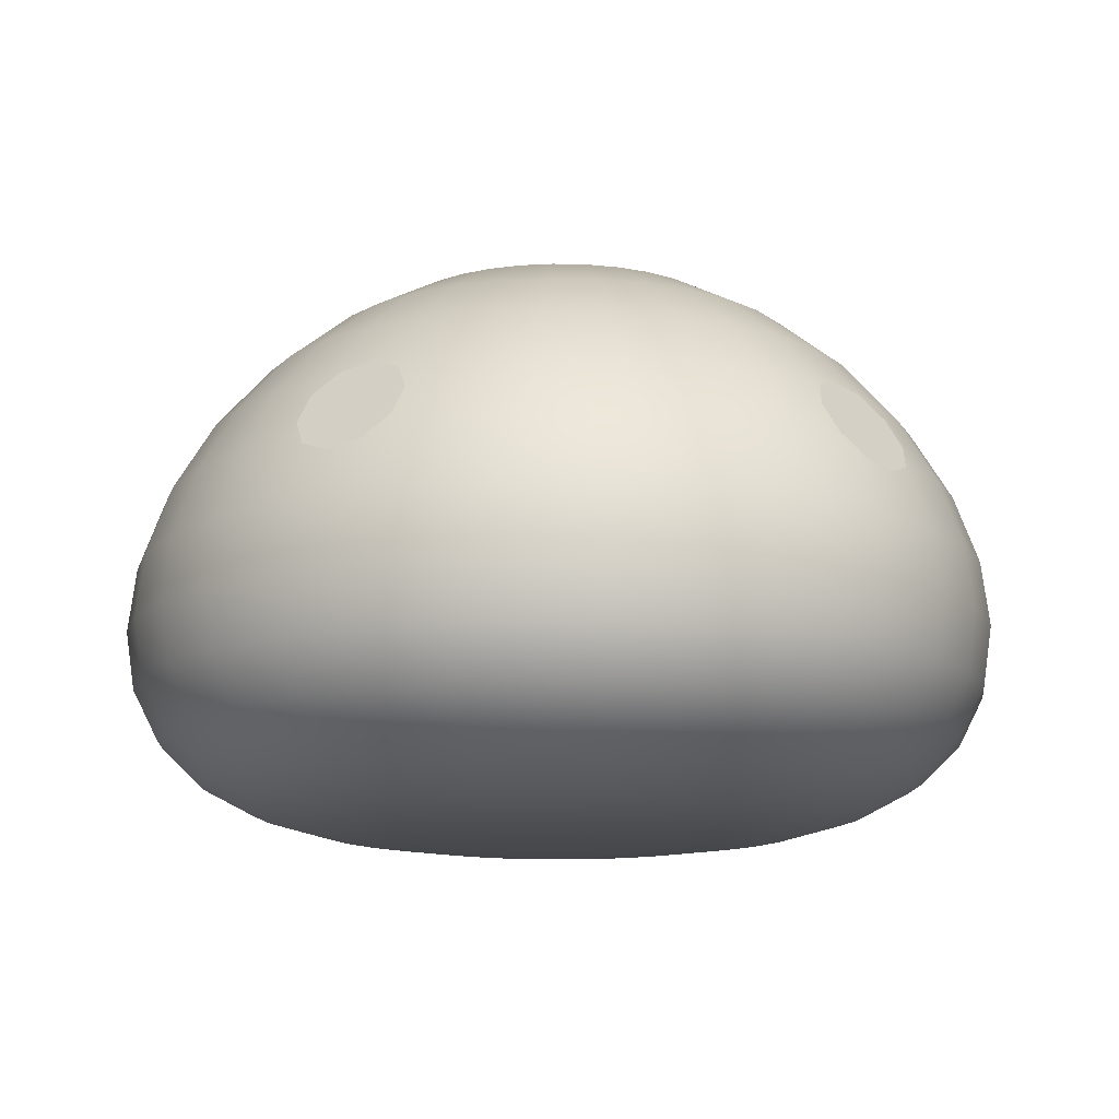
<metadata>
{"format":"obj","ext":"obj","renderer":"f3d","projection":"perspective","resolution":1024,"background":"white","views":[{"elev":-12.2,"azim":-8.9,"up":"+Y"}]}
</metadata>
<code>
o Sphere
v 0 1.832 -0.5556
v 0 1.572 -0.8315
v 0 1.266 -0.9808
v 0 1.119 -1
v 0 0.9854 -0.9808
v 0 0.7821 -0.8315
v 0.03806 1.981 -0.1913
v 0.07466 1.924 -0.3753
v 0.1084 1.832 -0.5449
v 0.1379 1.712 -0.6935
v 0.1622 1.572 -0.8155
v 0.1802 1.42 -0.9061
v 0.1913 1.266 -0.9619
v 0.1951 1.119 -0.9808
v 0.1913 0.9854 -0.9619
v 0.1802 0.872 -0.9061
v 0.1622 0.7821 -0.8155
v 0.1379 0.717 -0.6935
v 0.1084 0.6752 -0.5449
v 0.07466 0.6531 -0.3753
v 0.03806 0.6451 -0.1913
v 0.07466 1.981 -0.1802
v 0.1464 1.924 -0.3536
v 0.2126 1.832 -0.5133
v 0.2706 1.712 -0.6533
v 0.3182 1.572 -0.7682
v 0.3536 1.42 -0.8536
v 0.3753 1.266 -0.9061
v 0.3827 1.119 -0.9239
v 0.3753 0.9854 -0.9061
v 0.3536 0.872 -0.8536
v 0.3182 0.7821 -0.7682
v 0.2706 0.717 -0.6533
v 0.2126 0.6752 -0.5133
v 0.1464 0.6531 -0.3536
v 0.07466 0.6451 -0.1802
v 0.1084 1.981 -0.1622
v 0.2126 1.924 -0.3182
v 0.3087 1.832 -0.4619
v 0.3928 1.712 -0.5879
v 0.4619 1.572 -0.6913
v 0.5133 1.42 -0.7682
v 0.5449 1.266 -0.8155
v 0.5556 1.119 -0.8315
v 0.5449 0.9854 -0.8155
v 0.5133 0.872 -0.7682
v 0.4619 0.7821 -0.6913
v 0.3928 0.717 -0.5879
v 0.3087 0.6752 -0.4619
v 0.2126 0.6531 -0.3182
v 0.1084 0.6451 -0.1622
v 0.1379 1.981 -0.1379
v 0.2706 1.924 -0.2706
v 0.3928 1.832 -0.3928
v 0.5 1.712 -0.5
v 0.5879 1.572 -0.5879
v 0.6533 1.42 -0.6533
v 0.6935 1.266 -0.6935
v 0.7071 1.119 -0.7071
v 0.6935 0.9854 -0.6935
v 0.6533 0.872 -0.6533
v 0.5879 0.7821 -0.5879
v 0.5 0.717 -0.5
v 0.3928 0.6752 -0.3928
v 0.2706 0.6531 -0.2706
v 0.1379 0.6451 -0.1379
v 0.1622 1.981 -0.1084
v 0.3182 1.924 -0.2126
v 0.4619 1.832 -0.3087
v 0.5879 1.712 -0.3928
v 0.6913 1.572 -0.4619
v 0.7682 1.42 -0.5133
v 0.8155 1.266 -0.5449
v 0.8315 1.119 -0.5556
v 0.8155 0.9854 -0.5449
v 0.7682 0.872 -0.5133
v 0.6913 0.7821 -0.4619
v 0.5879 0.717 -0.3928
v 0.4619 0.6752 -0.3087
v 0.3182 0.6531 -0.2126
v 0.1622 0.6451 -0.1084
v 0 2 0
v 0.1802 1.981 -0.07466
v 0.3536 1.924 -0.1464
v 0.5133 1.832 -0.2126
v 0.6533 1.712 -0.2706
v 0.7682 1.572 -0.3182
v 0.8536 1.42 -0.3536
v 0.9061 1.266 -0.3753
v 0.9239 1.119 -0.3827
v 0.9061 0.9854 -0.3753
v 0.8536 0.872 -0.3536
v 0.7682 0.7821 -0.3182
v 0.6533 0.717 -0.2706
v 0.5133 0.6752 -0.2126
v 0.3536 0.6531 -0.1464
v 0.1802 0.6451 -0.07466
v 0.1913 1.981 -0.03806
v 0.3753 1.924 -0.07466
v 0.5449 1.832 -0.1084
v 0.6935 1.712 -0.1379
v 0.8155 1.572 -0.1622
v 0.9061 1.42 -0.1802
v 0.9619 1.266 -0.1913
v 0.9808 1.119 -0.1951
v 0.9619 0.9854 -0.1913
v 0.9061 0.872 -0.1802
v 0.8155 0.7821 -0.1622
v 0.6935 0.717 -0.1379
v 0.5449 0.6752 -0.1084
v 0.3753 0.6531 -0.07466
v 0.1913 0.6451 -0.03806
v 0.1951 1.981 0
v 0.3827 1.924 0
v 0.5556 1.832 0
v 0.7071 1.712 -0
v 0.8315 1.572 0
v 0.9239 1.42 -0
v 0.9808 1.266 0
v 1 1.119 0
v 0.9808 0.9854 0
v 0.9239 0.872 -0
v 0.8315 0.7821 0
v 0.7071 0.717 -0
v 0.5556 0.6752 0
v 0.3827 0.6531 0
v 0.1951 0.6451 0
v 0.1913 1.981 0.03806
v 0.3753 1.924 0.07466
v 0.5449 1.832 0.1084
v 0.6935 1.712 0.1379
v 0.8155 1.572 0.1622
v 0.9061 1.42 0.1802
v 0.9619 1.266 0.1913
v 0.9808 1.119 0.1951
v 0.9619 0.9854 0.1913
v 0.9061 0.872 0.1802
v 0.8155 0.7821 0.1622
v 0.6935 0.717 0.1379
v 0.5449 0.6752 0.1084
v 0.3753 0.6531 0.07466
v 0.1913 0.6451 0.03806
v 0.1802 1.981 0.07466
v 0.3536 1.924 0.1464
v 0.5133 1.832 0.2126
v 0.6533 1.712 0.2706
v 0.7682 1.572 0.3182
v 0.8536 1.42 0.3536
v 0.9061 1.266 0.3753
v 0.9239 1.119 0.3827
v 0.9061 0.9854 0.3753
v 0.8536 0.872 0.3536
v 0.7682 0.7821 0.3182
v 0.6533 0.717 0.2706
v 0.5133 0.6752 0.2126
v 0.3536 0.6531 0.1464
v 0.1802 0.6451 0.07466
v 0.1622 1.981 0.1084
v 0.3182 1.924 0.2126
v 0.4619 1.832 0.3087
v 0.5879 1.712 0.3928
v 0.6913 1.572 0.4619
v 0.7682 1.42 0.5133
v 0.8155 1.266 0.5449
v 0.8315 1.119 0.5556
v 0.8155 0.9854 0.5449
v 0.7682 0.872 0.5133
v 0.6913 0.7821 0.4619
v 0.5879 0.717 0.3928
v 0.4619 0.6752 0.3087
v 0.3182 0.6531 0.2126
v 0.1622 0.6451 0.1084
v 0.1379 1.981 0.1379
v 0.2706 1.924 0.2706
v 0.3928 1.832 0.3928
v 0.5 1.712 0.5
v 0.5879 1.572 0.5879
v 0.6533 1.42 0.6533
v 0.6935 1.266 0.6935
v 0.7071 1.119 0.7071
v 0.6935 0.9854 0.6935
v 0.6533 0.872 0.6533
v 0.5879 0.7821 0.5879
v 0.5 0.717 0.5
v 0.3928 0.6752 0.3928
v 0.2706 0.6531 0.2706
v 0.1379 0.6451 0.1379
v 0.1084 1.981 0.1622
v 0.2126 1.924 0.3182
v 0.3087 1.832 0.4619
v 0.3928 1.712 0.5879
v 0.4619 1.572 0.6913
v 0.5133 1.42 0.7682
v 0.5449 1.266 0.8155
v 0.5556 1.119 0.8315
v 0.5449 0.9854 0.8155
v 0.5133 0.872 0.7682
v 0.4619 0.7821 0.6913
v 0.3928 0.717 0.5879
v 0.3087 0.6752 0.4619
v 0.2126 0.6531 0.3182
v 0.1084 0.6451 0.1622
v 0.07466 1.981 0.1802
v 0.1464 1.924 0.3536
v 0.2126 1.832 0.5133
v 0.2706 1.712 0.6533
v 0.3182 1.572 0.7682
v 0.3536 1.42 0.8536
v 0.3753 1.266 0.9061
v 0.3827 1.119 0.9239
v 0.3753 0.9854 0.9061
v 0.3536 0.872 0.8536
v 0.3182 0.7821 0.7682
v 0.2706 0.717 0.6533
v 0.2126 0.6752 0.5133
v 0.1464 0.6531 0.3536
v 0.07466 0.6451 0.1802
v 0.03806 1.981 0.1913
v 0.07466 1.924 0.3753
v 0.1084 1.832 0.5449
v 0.1379 1.712 0.6935
v 0.1622 1.572 0.8155
v 0.1802 1.42 0.9061
v 0.1913 1.266 0.9619
v 0.1951 1.119 0.9808
v 0.1913 0.9854 0.9619
v 0.1802 0.872 0.9061
v 0.1622 0.7821 0.8155
v 0.1379 0.717 0.6935
v 0.1084 0.6752 0.5449
v 0.07466 0.6531 0.3753
v 0.03806 0.6451 0.1913
v -0 1.981 0.1951
v -0 1.924 0.3827
v -0 1.832 0.5556
v -0 1.712 0.7071
v -0 1.572 0.8315
v 0 1.42 0.9239
v -0 1.266 0.9808
v -0 1.119 1
v -0 0.9854 0.9808
v 0 0.872 0.9239
v -0 0.7821 0.8315
v -0 0.717 0.7071
v -0 0.6752 0.5556
v -0 0.6531 0.3827
v -0 0.6451 0.1951
v -0.03806 1.981 0.1913
v -0.07466 1.924 0.3753
v -0.1084 1.832 0.5449
v -0.1379 1.712 0.6935
v -0.1622 1.572 0.8155
v -0.1802 1.42 0.9061
v -0.1913 1.266 0.9619
v -0.1951 1.119 0.9808
v -0.1913 0.9854 0.9619
v -0.1802 0.872 0.9061
v -0.1622 0.7821 0.8155
v -0.1379 0.717 0.6935
v -0.1084 0.6752 0.5449
v -0.07466 0.6531 0.3753
v -0.03806 0.6451 0.1913
v -0.07466 1.981 0.1802
v -0.1464 1.924 0.3536
v -0.2126 1.832 0.5133
v -0.2706 1.712 0.6533
v -0.3182 1.572 0.7682
v -0.3536 1.42 0.8536
v -0.3753 1.266 0.9061
v -0.3827 1.119 0.9239
v -0.3753 0.9854 0.9061
v -0.3536 0.872 0.8536
v -0.3182 0.7821 0.7682
v -0.2706 0.717 0.6533
v -0.2126 0.6752 0.5133
v -0.1464 0.6531 0.3536
v -0.07466 0.6451 0.1802
v -0.1084 1.981 0.1622
v -0.2126 1.924 0.3182
v -0.3087 1.832 0.4619
v -0.3928 1.712 0.5879
v -0.4619 1.572 0.6913
v -0.5133 1.42 0.7682
v -0.5449 1.266 0.8155
v -0.5556 1.119 0.8315
v -0.5449 0.9854 0.8155
v -0.5133 0.872 0.7682
v -0.4619 0.7821 0.6913
v -0.3928 0.717 0.5879
v -0.3087 0.6752 0.4619
v -0.2126 0.6531 0.3182
v -0.1084 0.6451 0.1622
v -0.1379 1.981 0.1379
v -0.2706 1.924 0.2706
v -0.3928 1.832 0.3928
v -0.5 1.712 0.5
v -0.5879 1.572 0.5879
v -0.6533 1.42 0.6533
v -0.6935 1.266 0.6935
v -0.7071 1.119 0.7071
v -0.6935 0.9854 0.6935
v -0.6533 0.872 0.6533
v -0.5879 0.7821 0.5879
v -0.5 0.717 0.5
v -0.3928 0.6752 0.3928
v -0.2706 0.6531 0.2706
v -0.1379 0.6451 0.1379
v 0 0.6441 0
v -0.1622 1.981 0.1084
v -0.3182 1.924 0.2126
v -0.4619 1.832 0.3087
v -0.5879 1.712 0.3928
v -0.6913 1.572 0.4619
v -0.7682 1.42 0.5133
v -0.8155 1.266 0.5449
v -0.8315 1.119 0.5556
v -0.8155 0.9854 0.5449
v -0.7682 0.872 0.5133
v -0.6913 0.7821 0.4619
v -0.5879 0.717 0.3928
v -0.4619 0.6752 0.3087
v -0.3182 0.6531 0.2126
v -0.1622 0.6451 0.1084
v -0.1802 1.981 0.07466
v -0.3536 1.924 0.1464
v -0.5133 1.832 0.2126
v -0.6533 1.712 0.2706
v -0.7682 1.572 0.3182
v -0.8536 1.42 0.3536
v -0.9061 1.266 0.3753
v -0.9239 1.119 0.3827
v -0.9061 0.9854 0.3753
v -0.8536 0.872 0.3536
v -0.7682 0.7821 0.3182
v -0.6533 0.717 0.2706
v -0.5133 0.6752 0.2126
v -0.3536 0.6531 0.1464
v -0.1802 0.6451 0.07466
v -0.1913 1.981 0.03806
v -0.3753 1.924 0.07466
v -0.5449 1.832 0.1084
v -0.6935 1.712 0.1379
v -0.8155 1.572 0.1622
v -0.9061 1.42 0.1802
v -0.9619 1.266 0.1913
v -0.9808 1.119 0.1951
v -0.9619 0.9854 0.1913
v -0.9061 0.872 0.1802
v -0.8155 0.7821 0.1622
v -0.6935 0.717 0.1379
v -0.5449 0.6752 0.1084
v -0.3753 0.6531 0.07466
v -0.1913 0.6451 0.03806
v -0.1951 1.981 -0
v -0.3827 1.924 -0
v -0.5556 1.832 -0
v -0.7071 1.712 -0
v -0.8315 1.572 -0
v -0.9239 1.42 -0
v -0.9808 1.266 -0
v -1 1.119 -0
v -0.9808 0.9854 -0
v -0.9239 0.872 -0
v -0.8315 0.7821 -0
v -0.7071 0.717 -0
v -0.5556 0.6752 -0
v -0.3827 0.6531 -0
v -0.1951 0.6451 -0
v -0.1913 1.981 -0.03806
v -0.3753 1.924 -0.07466
v -0.5449 1.832 -0.1084
v -0.6935 1.712 -0.1379
v -0.8155 1.572 -0.1622
v -0.9061 1.42 -0.1802
v -0.9619 1.266 -0.1913
v -0.9808 1.119 -0.1951
v -0.9619 0.9854 -0.1913
v -0.9061 0.872 -0.1802
v -0.8155 0.7821 -0.1622
v -0.6935 0.717 -0.1379
v -0.5449 0.6752 -0.1084
v -0.3753 0.6531 -0.07466
v -0.1913 0.6451 -0.03806
v -0.1802 1.981 -0.07466
v -0.3536 1.924 -0.1464
v -0.5133 1.832 -0.2126
v -0.6533 1.712 -0.2706
v -0.7682 1.572 -0.3182
v -0.8536 1.42 -0.3536
v -0.9061 1.266 -0.3753
v -0.9239 1.119 -0.3827
v -0.9061 0.9854 -0.3753
v -0.8536 0.872 -0.3536
v -0.7682 0.7821 -0.3182
v -0.6533 0.717 -0.2706
v -0.5133 0.6752 -0.2126
v -0.3536 0.6531 -0.1464
v -0.1802 0.6451 -0.07466
v -0.1622 1.981 -0.1084
v -0.3182 1.924 -0.2126
v -0.4619 1.832 -0.3087
v -0.5879 1.712 -0.3928
v -0.6913 1.572 -0.4619
v -0.7682 1.42 -0.5133
v -0.8155 1.266 -0.5449
v -0.8315 1.119 -0.5556
v -0.8155 0.9854 -0.5449
v -0.7682 0.872 -0.5133
v -0.6913 0.7821 -0.4619
v -0.5879 0.717 -0.3928
v -0.4619 0.6752 -0.3087
v -0.3182 0.6531 -0.2126
v -0.1622 0.6451 -0.1084
v -0.1379 1.981 -0.1379
v -0.2706 1.924 -0.2706
v -0.3928 1.832 -0.3928
v -0.5 1.712 -0.5
v -0.5879 1.572 -0.5879
v -0.6533 1.42 -0.6533
v -0.6935 1.266 -0.6935
v -0.7071 1.119 -0.7071
v -0.6935 0.9854 -0.6935
v -0.6533 0.872 -0.6533
v -0.5879 0.7821 -0.5879
v -0.5 0.717 -0.5
v -0.3928 0.6752 -0.3928
v -0.2706 0.6531 -0.2706
v -0.1379 0.6451 -0.1379
v -0.1084 1.981 -0.1622
v -0.2126 1.924 -0.3182
v -0.3087 1.832 -0.4619
v -0.3928 1.712 -0.5879
v -0.4619 1.572 -0.6913
v -0.5133 1.42 -0.7682
v -0.5449 1.266 -0.8155
v -0.5556 1.119 -0.8315
v -0.5449 0.9854 -0.8155
v -0.5133 0.872 -0.7682
v -0.4619 0.7821 -0.6913
v -0.3928 0.717 -0.5879
v -0.3087 0.6752 -0.4619
v -0.2126 0.6531 -0.3182
v -0.1084 0.6451 -0.1622
v -0.07466 1.981 -0.1802
v -0.1464 1.924 -0.3536
v -0.2126 1.832 -0.5133
v -0.2706 1.712 -0.6533
v -0.3182 1.572 -0.7682
v -0.3536 1.42 -0.8536
v -0.3753 1.266 -0.9061
v -0.3827 1.119 -0.9239
v -0.3753 0.9854 -0.9061
v -0.3536 0.872 -0.8536
v -0.3182 0.7821 -0.7682
v -0.2706 0.717 -0.6533
v -0.2126 0.6752 -0.5133
v -0.1464 0.6531 -0.3536
v -0.07466 0.6451 -0.1802
v -0.03806 1.981 -0.1913
v -0.07466 1.924 -0.3753
v -0.1084 1.832 -0.5449
v -0.1379 1.712 -0.6935
v -0.1622 1.572 -0.8155
v -0.1802 1.42 -0.9061
v -0.1913 1.266 -0.9619
v -0.1951 1.119 -0.9808
v -0.1913 0.9854 -0.9619
v -0.1802 0.872 -0.9061
v -0.1622 0.7821 -0.8155
v -0.1379 0.717 -0.6935
v -0.1084 0.6752 -0.5449
v -0.07466 0.6531 -0.3753
v -0.03806 0.6451 -0.1913
v 0 1.981 -0.1951
v 0 1.924 -0.3827
v 0 1.712 -0.7071
v 0 1.42 -0.9239
v 0 0.872 -0.9239
v 0 0.717 -0.7071
v 0 0.6752 -0.5556
v 0 0.6531 -0.3827
v 0 0.6451 -0.1951
f 482 481 20 21
f 4 3 13 14
f 474 82 7
f 308 482 21
f 5 4 14 15
f 475 474 7 8
f 478 5 15 16
f 1 475 8 9
f 6 478 16 17
f 476 1 9 10
f 479 6 17 18
f 2 476 10 11
f 480 479 18 19
f 477 2 11 12
f 481 480 19 20
f 3 477 12 13
f 12 11 26 27
f 20 19 34 35
f 13 12 27 28
f 21 20 35 36
f 14 13 28 29
f 7 82 22
f 308 21 36
f 15 14 29 30
f 8 7 22 23
f 16 15 30 31
f 9 8 23 24
f 17 16 31 32
f 10 9 24 25
f 18 17 32 33
f 11 10 25 26
f 19 18 33 34
f 31 30 45 46
f 24 23 38 39
f 32 31 46 47
f 25 24 39 40
f 33 32 47 48
f 26 25 40 41
f 34 33 48 49
f 27 26 41 42
f 35 34 49 50
f 28 27 42 43
f 36 35 50 51
f 29 28 43 44
f 22 82 37
f 308 36 51
f 30 29 44 45
f 23 22 37 38
f 50 49 64 65
f 43 42 57 58
f 51 50 65 66
f 44 43 58 59
f 37 82 52
f 308 51 66
f 45 44 59 60
f 38 37 52 53
f 46 45 60 61
f 39 38 53 54
f 47 46 61 62
f 40 39 54 55
f 48 47 62 63
f 41 40 55 56
f 49 48 63 64
f 42 41 56 57
f 62 61 76 77
f 55 54 69 70
f 63 62 77 78
f 56 55 70 71
f 64 63 78 79
f 57 56 71 72
f 65 64 79 80
f 58 57 72 73
f 66 65 80 81
f 59 58 73 74
f 52 82 67
f 308 66 81
f 60 59 74 75
f 53 52 67 68
f 61 60 75 76
f 54 53 68 69
f 81 80 96 97
f 74 73 89 90
f 67 82 83
f 308 81 97
f 75 74 90 91
f 68 67 83 84
f 76 75 91 92
f 69 68 84 85
f 77 76 92 93
f 70 69 85 86
f 78 77 93 94
f 71 70 86 87
f 79 78 94 95
f 72 71 87 88
f 80 79 95 96
f 73 72 88 89
f 86 85 100 101
f 94 93 108 109
f 87 86 101 102
f 95 94 109 110
f 88 87 102 103
f 96 95 110 111
f 89 88 103 104
f 97 96 111 112
f 90 89 104 105
f 83 82 98
f 308 97 112
f 91 90 105 106
f 84 83 98 99
f 92 91 106 107
f 85 84 99 100
f 93 92 107 108
f 105 104 119 120
f 98 82 113
f 308 112 127
f 106 105 120 121
f 99 98 113 114
f 107 106 121 122
f 100 99 114 115
f 108 107 122 123
f 101 100 115 116
f 109 108 123 124
f 102 101 116 117
f 110 109 124 125
f 103 102 117 118
f 111 110 125 126
f 104 103 118 119
f 112 111 126 127
f 124 123 138 139
f 117 116 131 132
f 125 124 139 140
f 118 117 132 133
f 126 125 140 141
f 119 118 133 134
f 127 126 141 142
f 120 119 134 135
f 113 82 128
f 308 127 142
f 121 120 135 136
f 114 113 128 129
f 122 121 136 137
f 115 114 129 130
f 123 122 137 138
f 116 115 130 131
f 128 82 143
f 308 142 157
f 136 135 150 151
f 129 128 143 144
f 137 136 151 152
f 130 129 144 145
f 138 137 152 153
f 131 130 145 146
f 139 138 153 154
f 132 131 146 147
f 140 139 154 155
f 133 132 147 148
f 141 140 155 156
f 134 133 148 149
f 142 141 156 157
f 135 134 149 150
f 147 146 161 162
f 155 154 169 170
f 148 147 162 163
f 156 155 170 171
f 149 148 163 164
f 157 156 171 172
f 150 149 164 165
f 143 82 158
f 308 157 172
f 151 150 165 166
f 144 143 158 159
f 152 151 166 167
f 145 144 159 160
f 153 152 167 168
f 146 145 160 161
f 154 153 168 169
f 166 165 180 181
f 159 158 173 174
f 167 166 181 182
f 160 159 174 175
f 168 167 182 183
f 161 160 175 176
f 169 168 183 184
f 162 161 176 177
f 170 169 184 185
f 163 162 177 178
f 171 170 185 186
f 164 163 178 179
f 172 171 186 187
f 165 164 179 180
f 158 82 173
f 308 172 187
f 185 184 199 200
f 178 177 192 193
f 186 185 200 201
f 179 178 193 194
f 187 186 201 202
f 180 179 194 195
f 173 82 188
f 308 187 202
f 181 180 195 196
f 174 173 188 189
f 182 181 196 197
f 175 174 189 190
f 183 182 197 198
f 176 175 190 191
f 184 183 198 199
f 177 176 191 192
f 197 196 211 212
f 190 189 204 205
f 198 197 212 213
f 191 190 205 206
f 199 198 213 214
f 192 191 206 207
f 200 199 214 215
f 193 192 207 208
f 201 200 215 216
f 194 193 208 209
f 202 201 216 217
f 195 194 209 210
f 188 82 203
f 308 202 217
f 196 195 210 211
f 189 188 203 204
f 216 215 230 231
f 209 208 223 224
f 217 216 231 232
f 210 209 224 225
f 203 82 218
f 308 217 232
f 211 210 225 226
f 204 203 218 219
f 212 211 226 227
f 205 204 219 220
f 213 212 227 228
f 206 205 220 221
f 214 213 228 229
f 207 206 221 222
f 215 214 229 230
f 208 207 222 223
f 220 219 234 235
f 228 227 242 243
f 221 220 235 236
f 229 228 243 244
f 222 221 236 237
f 230 229 244 245
f 223 222 237 238
f 231 230 245 246
f 224 223 238 239
f 232 231 246 247
f 225 224 239 240
f 218 82 233
f 308 232 247
f 226 225 240 241
f 219 218 233 234
f 227 226 241 242
f 239 238 253 254
f 247 246 261 262
f 240 239 254 255
f 233 82 248
f 308 247 262
f 241 240 255 256
f 234 233 248 249
f 242 241 256 257
f 235 234 249 250
f 243 242 257 258
f 236 235 250 251
f 244 243 258 259
f 237 236 251 252
f 245 244 259 260
f 238 237 252 253
f 246 245 260 261
f 258 257 272 273
f 251 250 265 266
f 259 258 273 274
f 252 251 266 267
f 260 259 274 275
f 253 252 267 268
f 261 260 275 276
f 254 253 268 269
f 262 261 276 277
f 255 254 269 270
f 248 82 263
f 308 262 277
f 256 255 270 271
f 249 248 263 264
f 257 256 271 272
f 250 249 264 265
f 277 276 291 292
f 270 269 284 285
f 263 82 278
f 308 277 292
f 271 270 285 286
f 264 263 278 279
f 272 271 286 287
f 265 264 279 280
f 273 272 287 288
f 266 265 280 281
f 274 273 288 289
f 267 266 281 282
f 275 274 289 290
f 268 267 282 283
f 276 275 290 291
f 269 268 283 284
f 281 280 295 296
f 289 288 303 304
f 282 281 296 297
f 290 289 304 305
f 283 282 297 298
f 291 290 305 306
f 284 283 298 299
f 292 291 306 307
f 285 284 299 300
f 278 82 293
f 308 292 307
f 286 285 300 301
f 279 278 293 294
f 287 286 301 302
f 280 279 294 295
f 288 287 302 303
f 300 299 315 316
f 293 82 309
f 308 307 323
f 301 300 316 317
f 294 293 309 310
f 302 301 317 318
f 295 294 310 311
f 303 302 318 319
f 296 295 311 312
f 304 303 319 320
f 297 296 312 313
f 305 304 320 321
f 298 297 313 314
f 306 305 321 322
f 299 298 314 315
f 307 306 322 323
f 320 319 334 335
f 313 312 327 328
f 321 320 335 336
f 314 313 328 329
f 322 321 336 337
f 315 314 329 330
f 323 322 337 338
f 316 315 330 331
f 309 82 324
f 308 323 338
f 317 316 331 332
f 310 309 324 325
f 318 317 332 333
f 311 310 325 326
f 319 318 333 334
f 312 311 326 327
f 308 338 353
f 332 331 346 347
f 325 324 339 340
f 333 332 347 348
f 326 325 340 341
f 334 333 348 349
f 327 326 341 342
f 335 334 349 350
f 328 327 342 343
f 336 335 350 351
f 329 328 343 344
f 337 336 351 352
f 330 329 344 345
f 338 337 352 353
f 331 330 345 346
f 324 82 339
f 351 350 365 366
f 344 343 358 359
f 352 351 366 367
f 345 344 359 360
f 353 352 367 368
f 346 345 360 361
f 339 82 354
f 308 353 368
f 347 346 361 362
f 340 339 354 355
f 348 347 362 363
f 341 340 355 356
f 349 348 363 364
f 342 341 356 357
f 350 349 364 365
f 343 342 357 358
f 355 354 369 370
f 363 362 377 378
f 356 355 370 371
f 364 363 378 379
f 357 356 371 372
f 365 364 379 380
f 358 357 372 373
f 366 365 380 381
f 359 358 373 374
f 367 366 381 382
f 360 359 374 375
f 368 367 382 383
f 361 360 375 376
f 354 82 369
f 308 368 383
f 362 361 376 377
f 374 373 388 389
f 382 381 396 397
f 375 374 389 390
f 383 382 397 398
f 376 375 390 391
f 369 82 384
f 308 383 398
f 377 376 391 392
f 370 369 384 385
f 378 377 392 393
f 371 370 385 386
f 379 378 393 394
f 372 371 386 387
f 380 379 394 395
f 373 372 387 388
f 381 380 395 396
f 393 392 407 408
f 386 385 400 401
f 394 393 408 409
f 387 386 401 402
f 395 394 409 410
f 388 387 402 403
f 396 395 410 411
f 389 388 403 404
f 397 396 411 412
f 390 389 404 405
f 398 397 412 413
f 391 390 405 406
f 384 82 399
f 308 398 413
f 392 391 406 407
f 385 384 399 400
f 412 411 426 427
f 405 404 419 420
f 413 412 427 428
f 406 405 420 421
f 399 82 414
f 308 413 428
f 407 406 421 422
f 400 399 414 415
f 408 407 422 423
f 401 400 415 416
f 409 408 423 424
f 402 401 416 417
f 410 409 424 425
f 403 402 417 418
f 411 410 425 426
f 404 403 418 419
f 416 415 430 431
f 424 423 438 439
f 417 416 431 432
f 425 424 439 440
f 418 417 432 433
f 426 425 440 441
f 419 418 433 434
f 427 426 441 442
f 420 419 434 435
f 428 427 442 443
f 421 420 435 436
f 414 82 429
f 308 428 443
f 422 421 436 437
f 415 414 429 430
f 423 422 437 438
f 435 434 449 450
f 443 442 457 458
f 436 435 450 451
f 429 82 444
f 308 443 458
f 437 436 451 452
f 430 429 444 445
f 438 437 452 453
f 431 430 445 446
f 439 438 453 454
f 432 431 446 447
f 440 439 454 455
f 433 432 447 448
f 441 440 455 456
f 434 433 448 449
f 442 441 456 457
f 454 453 468 469
f 447 446 461 462
f 455 454 469 470
f 448 447 462 463
f 456 455 470 471
f 449 448 463 464
f 457 456 471 472
f 450 449 464 465
f 458 457 472 473
f 451 450 465 466
f 444 82 459
f 308 458 473
f 452 451 466 467
f 445 444 459 460
f 453 452 467 468
f 446 445 460 461
f 473 472 481 482
f 466 465 3 4
f 459 82 474
f 308 473 482
f 467 466 4 5
f 460 459 474 475
f 468 467 5 478
f 461 460 475 1
f 469 468 478 6
f 462 461 1 476
f 470 469 6 479
f 463 462 476 2
f 471 470 479 480
f 464 463 2 477
f 472 471 480 481
f 465 464 477 3
o Circle
v -0.6253 1.526 0.6016
v -0.6561 1.458 0.6296
v -0.6461 1.4 0.6834
v -0.599 1.374 0.7424
v -0.5329 1.391 0.7839
v -0.473 1.443 0.7923
v -0.4422 1.511 0.7642
v -0.4523 1.569 0.7105
v -0.4993 1.594 0.6515
v -0.5654 1.578 0.6099
v 0.6253 1.526 0.6016
v 0.6561 1.458 0.6296
v 0.6461 1.4 0.6834
v 0.599 1.374 0.7424
v 0.5329 1.391 0.7839
v 0.473 1.443 0.7923
v 0.4422 1.511 0.7642
v 0.4523 1.569 0.7105
v 0.4993 1.594 0.6515
v 0.5654 1.578 0.6099
f 484 485 486 487 488 489 490 491 492 483
f 494 493 502 501 500 499 498 497 496 495

</code>
